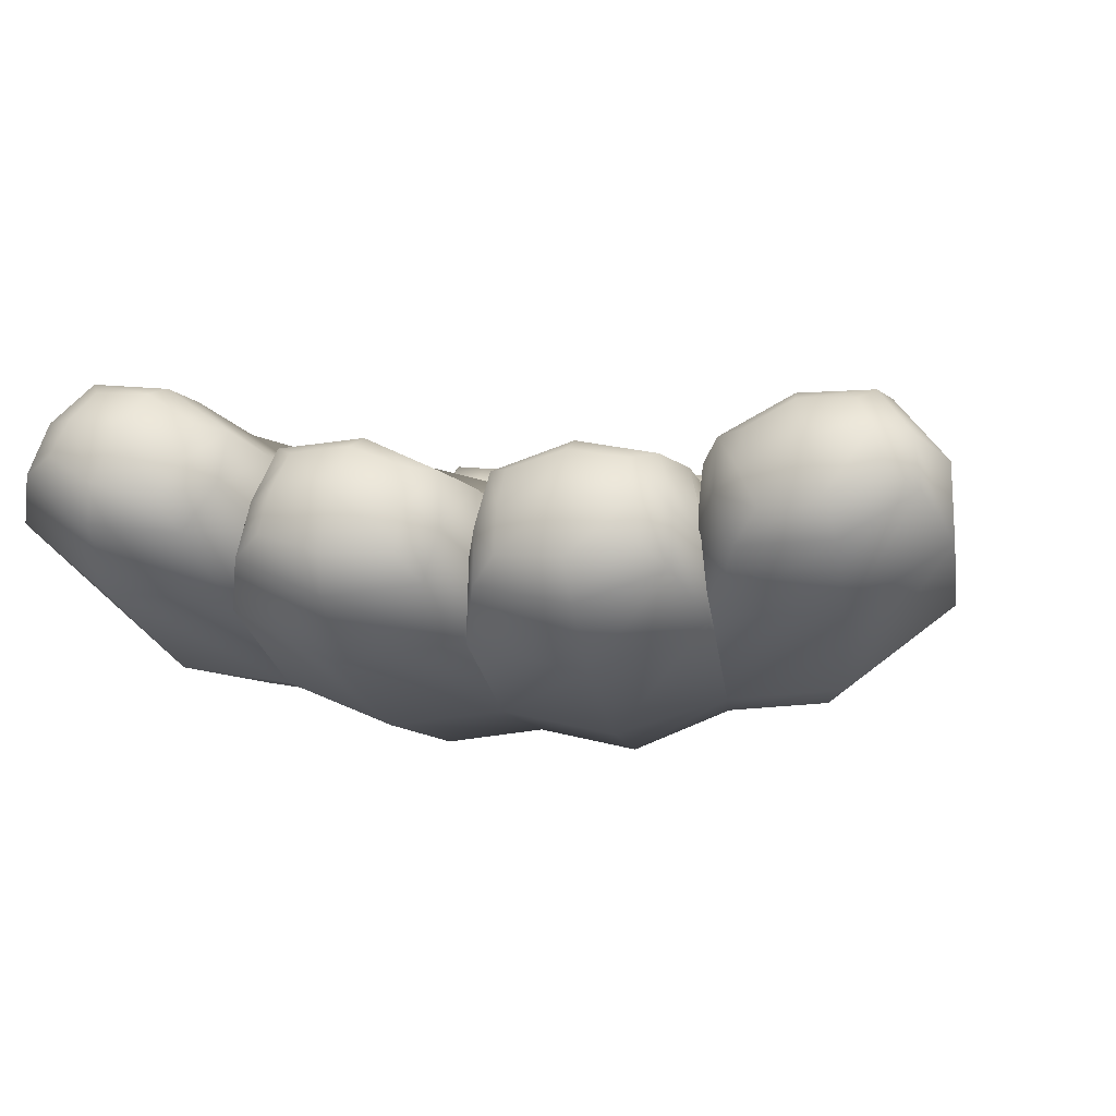
<metadata>
{"format":"obj","ext":"obj","renderer":"f3d","projection":"perspective","resolution":1024,"background":"white","views":[{"elev":5.5,"azim":13.8,"up":"+Z"}]}
</metadata>
<code>
g pm0820_00_NanaBSkin
v 4e-10 -0.7098 -0.02362
v 1.005e-10 -0.731 -0.01767
v 0.01539 -0.7316 -0.02005
v 0.01362 -0.7098 -0.02591
v 0.0303 -0.7308 -0.01492
v 0.01184 -0.6884 -0.02416
v -2.492e-10 -0.6886 -0.02234
v 9.401e-10 -0.67 -0.01797
v 0.02699 -0.7096 -0.01984
v 0.0456 -0.7308 -0.01317
v 0.009781 -0.6703 -0.01797
v 1.245e-09 -0.6579 -0.01064
v 0.02496 -0.6887 -0.02002
v 0.0408 -0.7094 -0.01831
v 0.05948 -0.7287 -0.001989
v 0.008474 -0.6585 -0.01034
v 1.273e-09 -0.6563 -0.004998
v 0.0207 -0.6713 -0.01606
v 0.01666 -0.6601 -0.008893
v 0.03707 -0.6893 -0.01737
v 0.007747 -0.6567 -0.00463
v 9.968e-10 -0.6539 -0.00418
v 0.007678 -0.6542 -0.003811
v 0.01078 -0.657 -0.003615
v 0.01063 -0.6549 -0.003013
v 0.01126 -0.6575 -0.0004833
v 0.01117 -0.6562 -3.955e-05
v 0.0145 -0.6582 0.000181
v 0.03078 -0.6731 -0.01247
v 0.02552 -0.663 -0.006542
v 0.0228 -0.6612 0.00136
v 0.03112 -0.6662 -0.004812
v 0.02984 -0.6659 0.002744
v 0.03869 -0.677 0.004316
v 0.03909 -0.6755 -0.005847
v 0.04792 -0.6907 -0.006649
v 0.04644 -0.6919 0.004781
v 0.05311 -0.7079 0.007168
v 0.05415 -0.7087 -0.006215
v 0.05846 -0.7259 0.01057
v 0.0303 -0.7308 -0.01492
v 0.03006 -0.7447 0.006891
v 0.02832 -0.7289 2.054e-05
v 0.03106 -0.7489 -0.00279
v 0.01539 -0.7316 -0.02005
v 0.02711 -0.7523 0.01138
v 0.01628 -0.7512 -0.009064
v 1.005e-10 -0.731 -0.01767
v 0.02778 -0.7562 0.004514
v 0.02313 -0.7558 0.01319
v 0.0002911 -0.7494 -0.006252
v 3.481e-09 -0.7285 -0.004006
v -0.0007169 -0.7451 0.003424
v 0.01586 -0.758 0.0002557
v 0.003149 -0.7566 0.001948
v 0.00222 -0.7525 0.008792
v 0.02404 -0.7583 0.007864
v 0.01536 -0.7603 0.006161
v 0.01455 -0.758 0.01345
v 0.006343 -0.7585 0.006021
v 0.0061 -0.756 0.01141
v -3.031e-08 -0.7251 0.008024
v -0.0007169 -0.7451 0.003424
v 3.481e-09 -0.7285 -0.004006
v 0.0006151 -0.7414 0.0128
v 0.01286 -0.7241 0.01252
v 0.00222 -0.7525 0.008792
v 0.01357 -0.7397 0.01778
v 0.02659 -0.7248 0.01164
v 0.003341 -0.7489 0.01548
v 0.0061 -0.756 0.01141
v 0.02715 -0.7411 0.01576
v 0.02832 -0.7289 2.054e-05
v 0.03006 -0.7447 0.006891
v 0.01372 -0.7472 0.01938
v 0.02476 -0.7486 0.01797
v 0.02711 -0.7523 0.01138
v 0.006211 -0.7522 0.01597
v 0.01393 -0.7523 0.01857
v 0.01455 -0.758 0.01345
v 0.02192 -0.752 0.01763
v 0.02313 -0.7558 0.01319
v 0.05948 -0.7287 -0.001989
v 0.05964 -0.7431 0.01718
v 0.05846 -0.7259 0.01057
v 0.06061 -0.7475 0.007656
v 0.0456 -0.7308 -0.01317
v 0.05567 -0.7499 0.02087
v 0.04789 -0.7502 -0.0009976
v 0.0303 -0.7308 -0.01492
v 0.05706 -0.754 0.01441
v 0.05117 -0.7536 0.02156
v 0.0314 -0.749 -0.001839
v 0.02832 -0.7289 2.054e-05
v 0.02856 -0.7446 0.007239
v 0.04755 -0.7565 0.008421
v 0.03522 -0.7558 0.007559
v 0.03193 -0.7519 0.01342
v 0.05307 -0.7557 0.01704
v 0.04608 -0.7585 0.01386
v 0.04368 -0.7562 0.02042
v 0.03815 -0.7572 0.01219
v 0.03547 -0.7549 0.01668
v 0.02659 -0.7248 0.01164
v 0.02856 -0.7446 0.007239
v 0.02832 -0.7289 2.054e-05
v 0.02865 -0.7404 0.01631
v 0.03794 -0.7235 0.01849
v 0.03193 -0.7519 0.01342
v 0.03972 -0.7383 0.02345
v 0.05151 -0.7238 0.01967
v 0.03176 -0.7478 0.02005
v 0.03547 -0.7549 0.01668
v 0.05213 -0.7392 0.02454
v 0.05846 -0.7259 0.01057
v 0.05964 -0.7431 0.01718
v 0.04097 -0.7455 0.02539
v 0.05093 -0.7464 0.0259
v 0.05567 -0.7499 0.02087
v 0.03509 -0.7508 0.02108
v 0.04168 -0.7505 0.02487
v 0.04368 -0.7562 0.02042
v 0.04905 -0.7499 0.02496
v 0.05117 -0.7536 0.02156
v 1.085e-09 -0.6578 0.002585
v 9.874e-10 -0.6554 0.003152
v 0.006988 -0.6554 0.002988
v 0.006974 -0.6581 0.002443
v 1.18e-09 -0.6607 0.006436
v 0.01017 -0.6557 0.002199
v 0.006684 -0.6617 0.006783
v 1.18e-09 -0.6737 0.007072
v 0.0102 -0.6581 0.001682
v 0.01117 -0.6562 -3.955e-05
v 0.01126 -0.6575 -0.0004833
v 0.0145 -0.6582 0.000181
v 0.01434 -0.6632 0.00763
v 0.0228 -0.6612 0.00136
v 0.008718 -0.6746 0.008358
v 2.88e-10 -0.6911 0.004019
v 0.0221 -0.6661 0.008413
v 0.02984 -0.6659 0.002744
v 0.0168 -0.6753 0.009199
v 0.01002 -0.6913 0.008618
v 0.01148 -0.7074 0.009449
v -2.339e-10 -0.7075 0.005699
v -3.031e-08 -0.7251 0.008024
v 0.01286 -0.7241 0.01252
v 0.02348 -0.7079 0.00839
v 0.02659 -0.7248 0.01164
v 0.02051 -0.6915 0.00771
v 0.0334 -0.7075 0.01495
v 0.03794 -0.7235 0.01849
v 0.02511 -0.6764 0.01123
v 0.04652 -0.7075 0.0159
v 0.05151 -0.7238 0.01967
v 0.05846 -0.7259 0.01057
v 0.05311 -0.7079 0.007168
v 0.0402 -0.6925 0.0139
v 0.04644 -0.6919 0.004781
v 0.02936 -0.6922 0.01309
v 0.0332 -0.6777 0.01206
v 0.03869 -0.677 0.004316
v 0.02726 -0.6683 0.009222
v 0.03282 -0.6526 0.001951
v 0.03138 -0.6549 0.001538
v 0.03072 -0.6535 0.007131
v 0.03236 -0.6515 0.005864
v 0.03328 -0.6473 0.002691
v 0.0299 -0.6485 0.009975
v 0.03179 -0.6481 0.007853
v 0.0294 -0.643 0.008404
v 0.03143 -0.6442 0.006754
v 0.0295 -0.6402 0.003337
v 0.0315 -0.6422 0.00321
v 0.03015 -0.6416 -0.002255
v 0.03196 -0.6433 -0.0007027
v 0.03097 -0.6466 -0.005099
v 0.03253 -0.6467 -0.002692
v 0.03148 -0.6521 -0.003528
v 0.03289 -0.6506 -0.001593
v 0.03282 -0.6526 0.001951
v 0.03138 -0.6549 0.001538
v 0.03148 -0.6521 -0.003528
v 0.0276 -0.6552 0.001249
v 0.03138 -0.6549 0.001538
v 0.02659 -0.6523 -0.003958
v 0.01193 -0.653 -0.005249
v 0.01629 -0.6561 0.0003815
v 0.01117 -0.6562 -3.955e-05
v 0.01063 -0.6549 -0.003013
v 0.007678 -0.6542 -0.003811
v 9.968e-10 -0.6539 -0.00418
v 8.124e-10 -0.6532 -0.005477
v 0.03097 -0.6466 -0.005099
v 0.012 -0.6469 -0.006673
v 4.175e-10 -0.6471 -0.006856
v 0.02623 -0.6467 -0.005493
v 0.03015 -0.6416 -0.002255
v 0.01204 -0.6416 -0.003572
v 1e-10 -0.6418 -0.003744
v 0.02563 -0.6416 -0.002585
v 0.0295 -0.6402 0.003337
v 0.01203 -0.6398 0.002344
v -1.582e-32 -0.6397 0.002172
v 0.02513 -0.6401 0.003089
v 0.0294 -0.643 0.008404
v 0.01204 -0.6431 0.007644
v 8.158e-11 -0.6432 0.007471
v 0.02506 -0.643 0.008214
v 0.0299 -0.6485 0.009975
v 0.01202 -0.649 0.009224
v 4.111e-10 -0.6492 0.009049
v 0.01195 -0.6544 0.00621
v 8.224e-10 -0.6545 0.006003
v 0.02543 -0.6487 0.009787
v 0.03072 -0.6535 0.007131
v 0.02603 -0.6537 0.006901
v 0.03138 -0.6549 0.001538
v 0.0276 -0.6552 0.001249
v 0.01629 -0.6561 0.0003815
v 0.006988 -0.6554 0.002988
v 9.874e-10 -0.6554 0.003152
v 0.01017 -0.6557 0.002199
v 0.01117 -0.6562 -3.955e-05
v 4e-10 -0.7098 -0.02362
v -0.01539 -0.7316 -0.02005
v 1.005e-10 -0.731 -0.01767
v -0.01362 -0.7098 -0.02591
v -0.0303 -0.7308 -0.01492
v -0.01184 -0.6884 -0.02416
v -2.492e-10 -0.6886 -0.02234
v 9.401e-10 -0.67 -0.01797
v -0.02699 -0.7096 -0.01988
v -0.0456 -0.7308 -0.01331
v -0.009781 -0.6703 -0.01797
v 1.245e-09 -0.6579 -0.01064
v -0.02496 -0.6887 -0.02003
v -0.0408 -0.7094 -0.01847
v -0.05948 -0.7287 -0.002139
v -0.008474 -0.6585 -0.01034
v 1.273e-09 -0.6563 -0.004998
v -0.0207 -0.6713 -0.01606
v -0.01666 -0.6601 -0.008893
v -0.03707 -0.6893 -0.01747
v -0.007747 -0.6567 -0.00463
v 9.968e-10 -0.6539 -0.00418
v -0.007678 -0.6542 -0.003811
v -0.01078 -0.657 -0.003615
v -0.01063 -0.6549 -0.003013
v -0.01126 -0.6575 -0.0004833
v -0.01117 -0.6562 -3.955e-05
v -0.0145 -0.6582 0.000181
v -0.03078 -0.6731 -0.01248
v -0.02552 -0.663 -0.006542
v -0.0228 -0.6612 0.00136
v -0.03112 -0.6662 -0.004816
v -0.02982 -0.666 0.002734
v -0.03869 -0.677 0.004302
v -0.03909 -0.6755 -0.005875
v -0.04792 -0.6907 -0.006762
v -0.04644 -0.6919 0.004753
v -0.05311 -0.7079 0.0071
v -0.05415 -0.7087 -0.006404
v -0.05846 -0.7259 0.01051
v -0.0303 -0.7308 -0.01492
v -0.02832 -0.7289 1.779e-05
v -0.03006 -0.7447 0.00689
v -0.03106 -0.7489 -0.00279
v -0.01539 -0.7316 -0.02005
v -0.02712 -0.7523 0.01138
v -0.01628 -0.7512 -0.009064
v 1.005e-10 -0.731 -0.01767
v -0.02778 -0.7562 0.004514
v -0.02314 -0.7558 0.01319
v -0.000291 -0.7494 -0.00625
v 3.481e-09 -0.7285 -0.004006
v 0.0007168 -0.7451 0.003427
v -0.01586 -0.758 0.0002557
v -0.003149 -0.7566 0.001949
v -0.002232 -0.7525 0.00879
v -0.02404 -0.7583 0.007864
v -0.01536 -0.7603 0.006161
v -0.01455 -0.758 0.01345
v -0.006342 -0.7585 0.006022
v -0.006105 -0.756 0.01141
v -3.031e-08 -0.7251 0.008024
v 3.481e-09 -0.7285 -0.004006
v 0.0007168 -0.7451 0.003427
v -0.0006151 -0.7414 0.0128
v -0.01286 -0.7241 0.01252
v -0.002232 -0.7525 0.00879
v -0.01357 -0.7397 0.01777
v -0.02659 -0.7248 0.01164
v -0.003351 -0.7489 0.01548
v -0.006105 -0.756 0.01141
v -0.02715 -0.7411 0.01576
v -0.02832 -0.7289 1.779e-05
v -0.03006 -0.7447 0.00689
v -0.01372 -0.7472 0.01938
v -0.02477 -0.7486 0.01798
v -0.02712 -0.7523 0.01138
v -0.006214 -0.7522 0.01597
v -0.01393 -0.7523 0.01857
v -0.01455 -0.758 0.01345
v -0.02192 -0.752 0.01764
v -0.02314 -0.7558 0.01319
v -0.05948 -0.7287 -0.002139
v -0.05846 -0.7259 0.01051
v -0.05964 -0.7431 0.01715
v -0.06061 -0.7475 0.007618
v -0.0456 -0.7308 -0.01331
v -0.05567 -0.7499 0.02087
v -0.04789 -0.7502 -0.001009
v -0.0303 -0.7308 -0.01492
v -0.05706 -0.754 0.0144
v -0.05117 -0.7536 0.02156
v -0.0314 -0.749 -0.001841
v -0.02832 -0.7289 1.779e-05
v -0.02854 -0.7446 0.007238
v -0.04755 -0.7565 0.008421
v -0.03522 -0.7558 0.007559
v -0.03192 -0.7519 0.01342
v -0.05307 -0.7557 0.01703
v -0.04608 -0.7585 0.01386
v -0.04368 -0.7562 0.02042
v -0.03815 -0.7572 0.01219
v -0.03548 -0.7549 0.01668
v -0.02659 -0.7248 0.01164
v -0.02832 -0.7289 1.779e-05
v -0.02854 -0.7446 0.007238
v -0.02865 -0.7404 0.01631
v -0.03794 -0.7235 0.01849
v -0.03192 -0.7519 0.01342
v -0.03972 -0.7383 0.02344
v -0.05151 -0.7238 0.01967
v -0.03176 -0.7478 0.02005
v -0.03548 -0.7549 0.01668
v -0.05213 -0.7392 0.02454
v -0.05846 -0.7259 0.01051
v -0.05964 -0.7431 0.01715
v -0.04097 -0.7455 0.02539
v -0.05093 -0.7464 0.02591
v -0.05567 -0.7499 0.02087
v -0.03509 -0.7508 0.02107
v -0.04168 -0.7505 0.02487
v -0.04368 -0.7562 0.02042
v -0.04905 -0.7499 0.02496
v -0.05117 -0.7536 0.02156
v 1.085e-09 -0.6578 0.002585
v -0.006988 -0.6554 0.002988
v 9.874e-10 -0.6554 0.003152
v -0.006974 -0.6581 0.002443
v 1.18e-09 -0.6607 0.006436
v -0.01017 -0.6557 0.002199
v -0.006684 -0.6617 0.006783
v 1.18e-09 -0.6737 0.007072
v -0.0102 -0.6581 0.001682
v -0.01117 -0.6562 -3.955e-05
v -0.01126 -0.6575 -0.0004833
v -0.0145 -0.6582 0.000181
v -0.01434 -0.6632 0.00763
v -0.0228 -0.6612 0.00136
v -0.008718 -0.6746 0.008358
v 2.88e-10 -0.6911 0.004019
v -0.0221 -0.6661 0.008396
v -0.02982 -0.666 0.002734
v -0.01681 -0.6753 0.009193
v -0.01002 -0.6913 0.008618
v -0.01148 -0.7074 0.009449
v -2.339e-10 -0.7075 0.005699
v -3.031e-08 -0.7251 0.008024
v -0.01286 -0.7241 0.01252
v -0.02348 -0.7079 0.00839
v -0.02659 -0.7248 0.01164
v -0.02051 -0.6915 0.007709
v -0.0334 -0.7075 0.01495
v -0.03794 -0.7235 0.01849
v -0.02511 -0.6764 0.01122
v -0.04652 -0.7075 0.0159
v -0.05151 -0.7238 0.01967
v -0.05846 -0.7259 0.01051
v -0.05311 -0.7079 0.0071
v -0.0402 -0.6925 0.0139
v -0.04644 -0.6919 0.004753
v -0.02936 -0.6922 0.01309
v -0.0332 -0.6777 0.01206
v -0.03869 -0.677 0.004302
v -0.02726 -0.6683 0.009206
v -0.03282 -0.6526 0.001951
v -0.03072 -0.6535 0.007131
v -0.03138 -0.6549 0.001538
v -0.03236 -0.6515 0.005864
v -0.03328 -0.6473 0.002691
v -0.0299 -0.6485 0.009975
v -0.03179 -0.6481 0.007853
v -0.0294 -0.643 0.008404
v -0.03143 -0.6442 0.006754
v -0.0295 -0.6402 0.003337
v -0.0315 -0.6422 0.00321
v -0.03015 -0.6416 -0.002255
v -0.03196 -0.6433 -0.0007027
v -0.03097 -0.6466 -0.005099
v -0.03253 -0.6467 -0.002692
v -0.03148 -0.6521 -0.003528
v -0.03289 -0.6506 -0.001593
v -0.03282 -0.6526 0.001951
v -0.03138 -0.6549 0.001538
v -0.03148 -0.6521 -0.003528
v -0.03138 -0.6549 0.001538
v -0.0276 -0.6552 0.001249
v -0.02659 -0.6523 -0.003958
v -0.03097 -0.6466 -0.005099
v -0.01629 -0.6561 0.0003815
v -0.01193 -0.653 -0.005249
v -0.01117 -0.6562 -3.955e-05
v -0.01063 -0.6549 -0.003013
v -0.007678 -0.6542 -0.003811
v 9.968e-10 -0.6539 -0.00418
v 8.124e-10 -0.6532 -0.005477
v -0.02623 -0.6467 -0.005493
v -0.03015 -0.6416 -0.002255
v -0.012 -0.6469 -0.006673
v 4.175e-10 -0.6471 -0.006856
v -0.02563 -0.6416 -0.002585
v -0.0295 -0.6402 0.003337
v -0.01204 -0.6416 -0.003572
v 1e-10 -0.6418 -0.003744
v -0.02513 -0.6401 0.003089
v -0.0294 -0.643 0.008404
v -0.01203 -0.6398 0.002344
v -1.582e-32 -0.6397 0.002172
v -0.02506 -0.643 0.008214
v -0.0299 -0.6485 0.009975
v -0.01204 -0.6431 0.007644
v 8.158e-11 -0.6432 0.007471
v -0.02543 -0.6487 0.009787
v -0.03072 -0.6535 0.007131
v -0.01202 -0.649 0.009224
v 4.111e-10 -0.6492 0.009049
v -0.01195 -0.6544 0.00621
v 8.224e-10 -0.6545 0.006003
v -0.02603 -0.6537 0.006901
v -0.03138 -0.6549 0.001538
v -0.0276 -0.6552 0.001249
v -0.01629 -0.6561 0.0003815
v -0.006988 -0.6554 0.002988
v 9.874e-10 -0.6554 0.003152
v -0.01017 -0.6557 0.002199
v -0.01117 -0.6562 -3.955e-05
g pm0820_00_NanaBSkin_0
f 3 2 1
f 4 3 1
f 5 3 4
f 4 1 6
f 1 7 6
f 6 7 8
f 9 5 4
f 10 5 9
f 11 6 8
f 11 8 12
f 4 6 13
f 9 4 13
f 13 6 11
f 14 10 9
f 15 10 14
f 16 11 12
f 16 12 17
f 18 13 11
f 18 11 16
f 19 18 16
f 9 13 20
f 14 9 20
f 20 13 18
f 21 16 17
f 19 16 21
f 17 22 21
f 22 23 21
f 21 23 24
f 24 19 21
f 23 25 24
f 24 25 26
f 24 26 19
f 25 27 26
f 26 28 19
f 29 18 19
f 29 20 18
f 30 19 28
f 30 29 19
f 31 30 28
f 32 30 31
f 33 32 31
f 32 33 34
f 32 35 30
f 35 29 30
f 35 32 34
f 35 36 29
f 35 34 36
f 36 20 29
f 34 37 36
f 36 37 38
f 20 36 39
f 39 36 38
f 14 20 39
f 39 15 14
f 39 38 15
f 38 40 15
f 43 42 41
f 42 44 41
f 41 44 45
f 42 46 44
f 44 47 45
f 45 47 48
f 46 49 44
f 44 49 47
f 46 50 49
f 47 51 48
f 48 51 52
f 51 53 52
f 49 54 47
f 47 54 51
f 51 55 53
f 54 55 51
f 55 56 53
f 50 57 49
f 49 57 54
f 57 50 58
f 57 58 54
f 54 58 55
f 50 59 58
f 55 60 56
f 58 60 55
f 58 59 60
f 60 61 56
f 59 61 60
f 64 63 62
f 63 65 62
f 62 65 66
f 63 67 65
f 65 68 66
f 66 68 69
f 67 70 65
f 65 70 68
f 67 71 70
f 68 72 69
f 69 72 73
f 72 74 73
f 70 75 68
f 68 75 72
f 72 76 74
f 75 76 72
f 76 77 74
f 71 78 70
f 70 78 75
f 79 78 71
f 78 79 75
f 75 79 76
f 80 79 71
f 76 81 77
f 79 81 76
f 81 79 80
f 81 82 77
f 82 81 80
f 85 84 83
f 84 86 83
f 83 86 87
f 84 88 86
f 86 89 87
f 87 89 90
f 88 91 86
f 86 91 89
f 88 92 91
f 89 93 90
f 90 93 94
f 93 95 94
f 91 96 89
f 89 96 93
f 93 97 95
f 96 97 93
f 97 98 95
f 92 99 91
f 91 99 96
f 99 92 100
f 99 100 96
f 96 100 97
f 92 101 100
f 97 102 98
f 100 102 97
f 100 101 102
f 102 103 98
f 101 103 102
f 106 105 104
f 105 107 104
f 104 107 108
f 105 109 107
f 107 110 108
f 108 110 111
f 109 112 107
f 107 112 110
f 109 113 112
f 110 114 111
f 111 114 115
f 114 116 115
f 112 117 110
f 110 117 114
f 114 118 116
f 117 118 114
f 118 119 116
f 113 120 112
f 112 120 117
f 121 120 113
f 120 121 117
f 117 121 118
f 122 121 113
f 118 123 119
f 121 123 118
f 123 121 122
f 123 124 119
f 124 123 122
f 127 126 125
f 128 127 125
f 128 125 129
f 130 127 128
f 131 128 129
f 131 129 132
f 133 130 128
f 133 128 131
f 134 130 133
f 135 134 133
f 136 135 133
f 137 136 133
f 137 133 131
f 138 136 137
f 139 131 132
f 137 131 139
f 139 132 140
f 141 138 137
f 142 138 141
f 143 137 139
f 141 137 143
f 144 139 140
f 143 139 144
f 144 140 145
f 140 146 145
f 145 146 147
f 148 145 147
f 149 145 148
f 144 145 149
f 150 149 148
f 151 143 144
f 151 144 149
f 152 149 150
f 151 149 152
f 153 152 150
f 154 141 143
f 154 143 151
f 155 152 153
f 156 155 153
f 155 156 157
f 158 155 157
f 155 158 159
f 152 155 159
f 158 160 159
f 161 151 152
f 161 152 159
f 161 154 151
f 162 159 160
f 159 162 161
f 162 154 161
f 163 162 160
f 163 142 162
f 164 142 141
f 164 141 154
f 142 164 162
f 162 164 154
f 167 166 165
f 168 167 165
f 165 169 168
f 170 167 168
f 171 170 168
f 168 169 171
f 172 170 171
f 173 172 171
f 171 169 173
f 174 172 173
f 175 174 173
f 173 169 175
f 176 174 175
f 177 176 175
f 175 169 177
f 178 176 177
f 179 178 177
f 177 169 179
f 180 178 179
f 179 169 181
f 181 180 179
f 181 169 182
f 183 180 181
f 182 183 181
f 186 185 184
f 185 187 184
f 187 185 188
f 185 189 188
f 189 190 188
f 190 191 188
f 191 192 188
f 192 193 188
f 193 194 188
f 184 187 195
f 188 194 196
f 187 188 196
f 194 197 196
f 187 198 195
f 198 187 196
f 195 198 199
f 196 197 200
f 198 196 200
f 197 201 200
f 198 202 199
f 202 198 200
f 199 202 203
f 200 201 204
f 202 200 204
f 201 205 204
f 202 206 203
f 206 202 204
f 203 206 207
f 204 205 208
f 206 204 208
f 205 209 208
f 206 210 207
f 210 206 208
f 207 210 211
f 208 209 212
f 210 208 212
f 209 213 212
f 212 213 214
f 213 215 214
f 210 216 211
f 216 210 212
f 216 212 214
f 211 216 217
f 216 218 217
f 218 216 214
f 217 218 219
f 218 220 219
f 220 218 221
f 218 214 221
f 214 215 222
f 215 223 222
f 214 222 224
f 214 224 221
f 224 225 221
f 228 227 226
f 227 229 226
f 227 230 229
f 226 229 231
f 232 226 231
f 232 231 233
f 230 234 229
f 230 235 234
f 231 236 233
f 233 236 237
f 231 229 238
f 229 234 238
f 231 238 236
f 235 239 234
f 235 240 239
f 236 241 237
f 237 241 242
f 238 243 236
f 236 243 241
f 243 244 241
f 238 234 245
f 234 239 245
f 238 245 243
f 241 246 242
f 241 244 246
f 247 242 246
f 248 247 246
f 248 246 249
f 244 249 246
f 250 248 249
f 250 249 251
f 251 249 244
f 252 250 251
f 253 251 244
f 243 254 244
f 245 254 243
f 244 255 253
f 254 255 244
f 255 256 253
f 255 257 256
f 257 258 256
f 258 257 259
f 260 257 255
f 254 260 255
f 257 260 259
f 261 260 254
f 259 260 261
f 245 261 254
f 262 259 261
f 262 261 263
f 261 245 264
f 261 264 263
f 245 239 264
f 240 264 239
f 263 264 240
f 265 263 240
f 268 267 266
f 269 268 266
f 269 266 270
f 271 268 269
f 272 269 270
f 272 270 273
f 274 271 269
f 274 269 272
f 275 271 274
f 276 272 273
f 276 273 277
f 278 276 277
f 279 274 272
f 279 272 276
f 280 276 278
f 280 279 276
f 281 280 278
f 282 275 274
f 282 274 279
f 275 282 283
f 283 282 279
f 283 279 280
f 284 275 283
f 285 280 281
f 285 283 280
f 284 283 285
f 286 285 281
f 286 284 285
f 289 288 287
f 290 289 287
f 290 287 291
f 292 289 290
f 293 290 291
f 293 291 294
f 295 292 290
f 295 290 293
f 296 292 295
f 297 293 294
f 297 294 298
f 299 297 298
f 300 295 293
f 300 293 297
f 301 297 299
f 301 300 297
f 302 301 299
f 303 296 295
f 303 295 300
f 303 304 296
f 304 303 300
f 304 300 301
f 304 305 296
f 306 301 302
f 306 304 301
f 304 306 305
f 307 306 302
f 306 307 305
f 310 309 308
f 311 310 308
f 311 308 312
f 313 310 311
f 314 311 312
f 314 312 315
f 316 313 311
f 316 311 314
f 317 313 316
f 318 314 315
f 318 315 319
f 320 318 319
f 321 316 314
f 321 314 318
f 322 318 320
f 322 321 318
f 323 322 320
f 324 317 316
f 324 316 321
f 317 324 325
f 325 324 321
f 325 321 322
f 326 317 325
f 327 322 323
f 327 325 322
f 326 325 327
f 328 327 323
f 328 326 327
f 331 330 329
f 332 331 329
f 332 329 333
f 334 331 332
f 335 332 333
f 335 333 336
f 337 334 332
f 337 332 335
f 338 334 337
f 339 335 336
f 339 336 340
f 341 339 340
f 342 337 335
f 342 335 339
f 343 339 341
f 343 342 339
f 344 343 341
f 345 338 337
f 345 337 342
f 345 346 338
f 346 345 342
f 346 342 343
f 346 347 338
f 348 343 344
f 348 346 343
f 346 348 347
f 349 348 344
f 348 349 347
f 352 351 350
f 351 353 350
f 350 353 354
f 351 355 353
f 353 356 354
f 354 356 357
f 355 358 353
f 353 358 356
f 355 359 358
f 359 360 358
f 360 361 358
f 361 362 358
f 358 362 356
f 361 363 362
f 356 364 357
f 356 362 364
f 357 364 365
f 363 366 362
f 363 367 366
f 362 368 364
f 362 366 368
f 364 369 365
f 364 368 369
f 365 369 370
f 371 365 370
f 371 370 372
f 370 373 372
f 370 374 373
f 370 369 374
f 374 375 373
f 368 376 369
f 369 376 374
f 374 377 375
f 374 376 377
f 377 378 375
f 366 379 368
f 368 379 376
f 377 380 378
f 380 381 378
f 381 380 382
f 380 383 382
f 383 380 384
f 380 377 384
f 385 383 384
f 376 386 377
f 377 386 384
f 379 386 376
f 384 387 385
f 387 384 386
f 379 387 386
f 387 388 385
f 367 388 387
f 367 389 366
f 366 389 379
f 389 367 387
f 389 387 379
f 392 391 390
f 391 393 390
f 394 390 393
f 391 395 393
f 395 396 393
f 394 393 396
f 395 397 396
f 397 398 396
f 394 396 398
f 397 399 398
f 399 400 398
f 394 398 400
f 399 401 400
f 401 402 400
f 394 400 402
f 401 403 402
f 403 404 402
f 394 402 404
f 403 405 404
f 394 404 406
f 405 406 404
f 394 406 407
f 405 408 406
f 408 407 406
f 411 410 409
f 412 411 409
f 412 409 413
f 411 412 414
f 412 415 414
f 416 414 415
f 417 416 415
f 418 417 415
f 419 418 415
f 420 419 415
f 421 412 413
f 412 421 415
f 421 413 422
f 420 415 423
f 421 423 415
f 424 420 423
f 425 421 422
f 421 425 423
f 425 422 426
f 424 423 427
f 425 427 423
f 428 424 427
f 429 425 426
f 425 429 427
f 429 426 430
f 428 427 431
f 429 431 427
f 432 428 431
f 433 429 430
f 429 433 431
f 433 430 434
f 432 431 435
f 433 435 431
f 436 432 435
f 437 433 434
f 433 437 435
f 437 434 438
f 436 435 439
f 437 439 435
f 440 436 439
f 440 439 441
f 442 440 441
f 443 437 438
f 437 443 439
f 443 441 439
f 443 438 444
f 445 443 444
f 443 445 441
f 445 446 441
f 442 441 447
f 448 442 447
f 447 441 449
f 449 441 446
f 450 449 446

</code>
